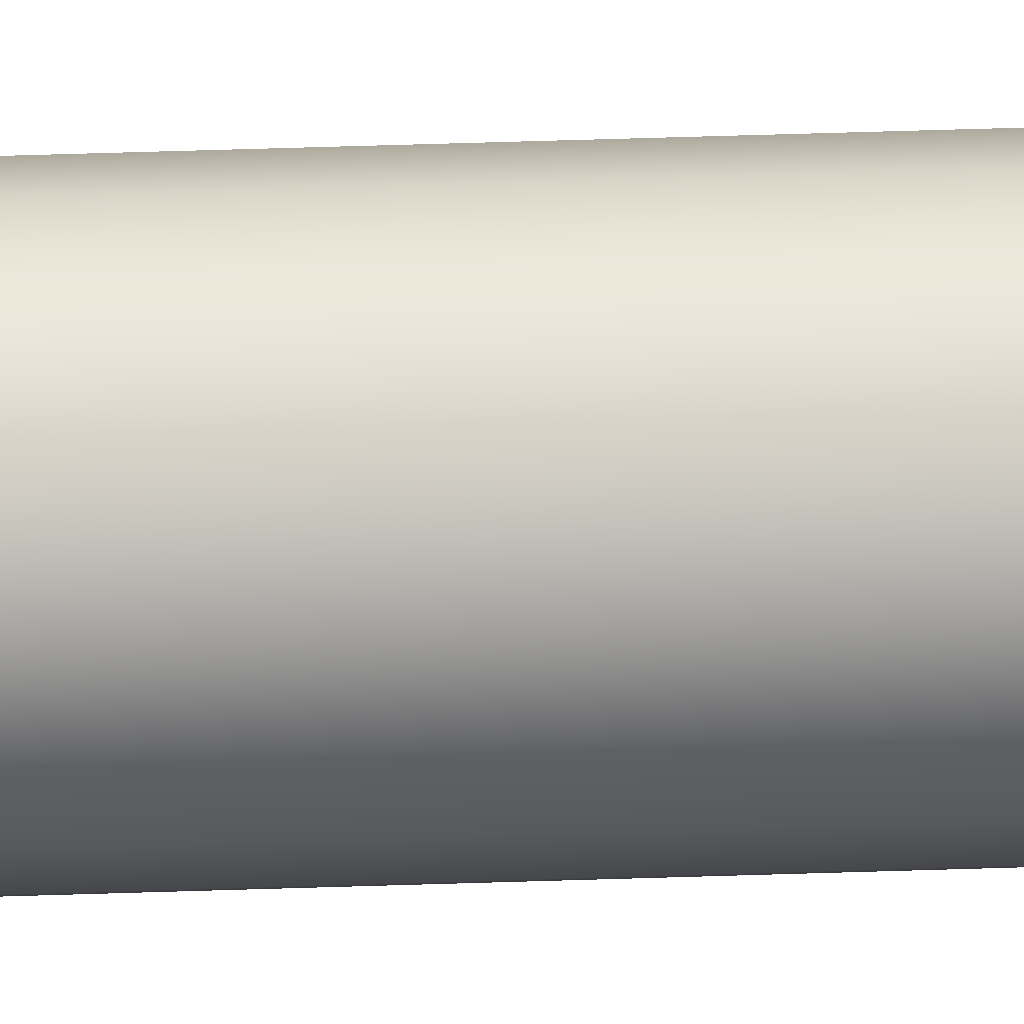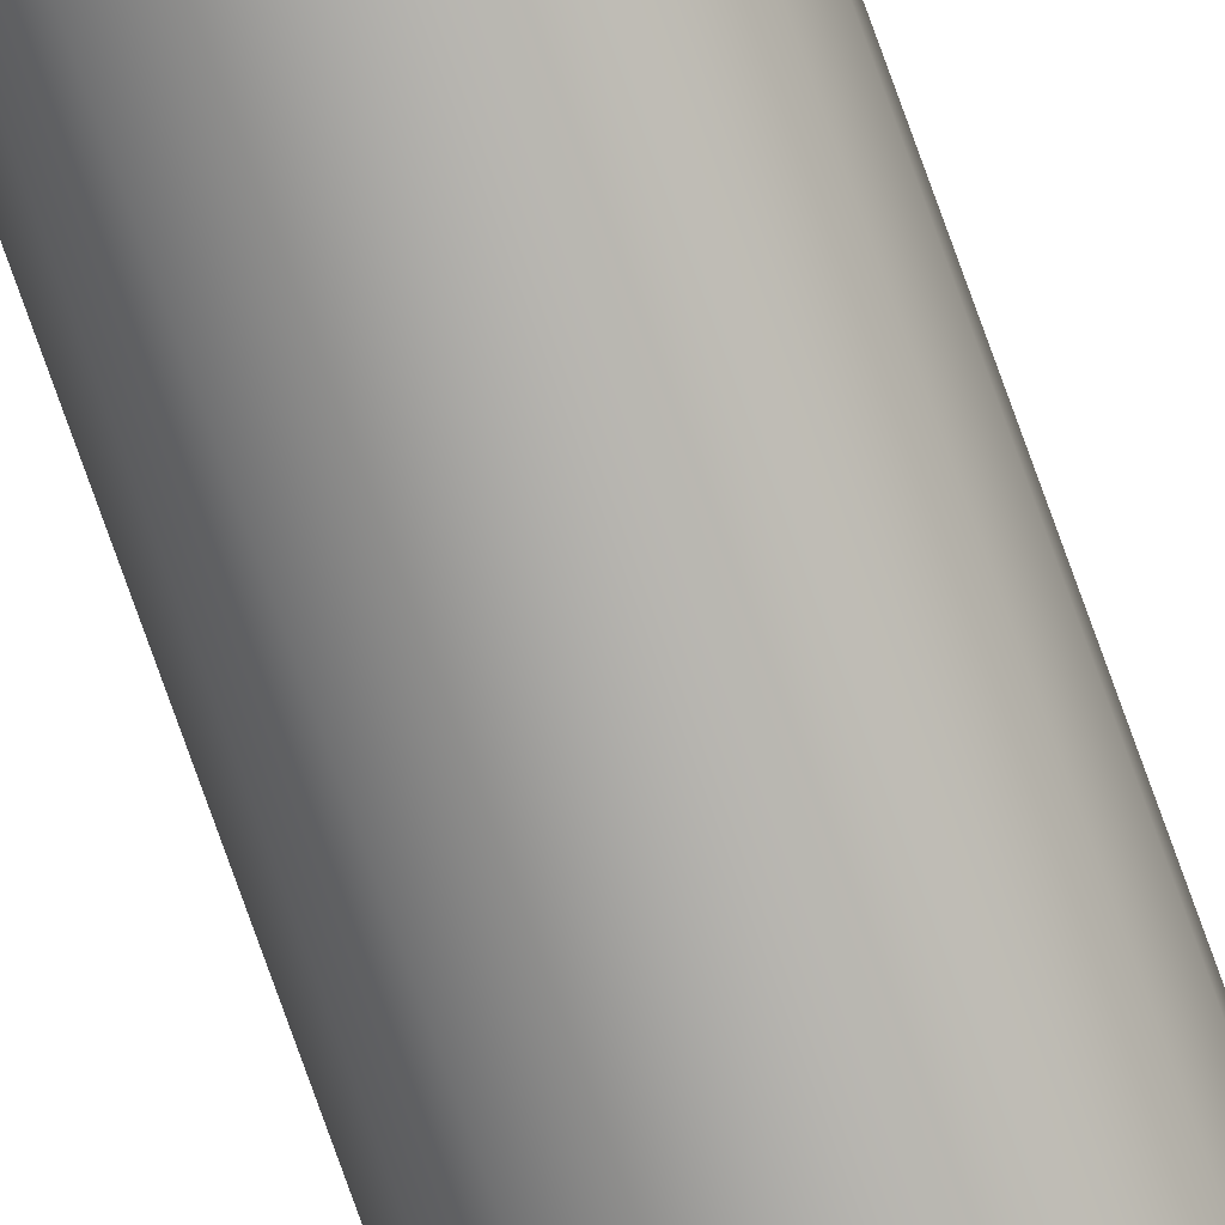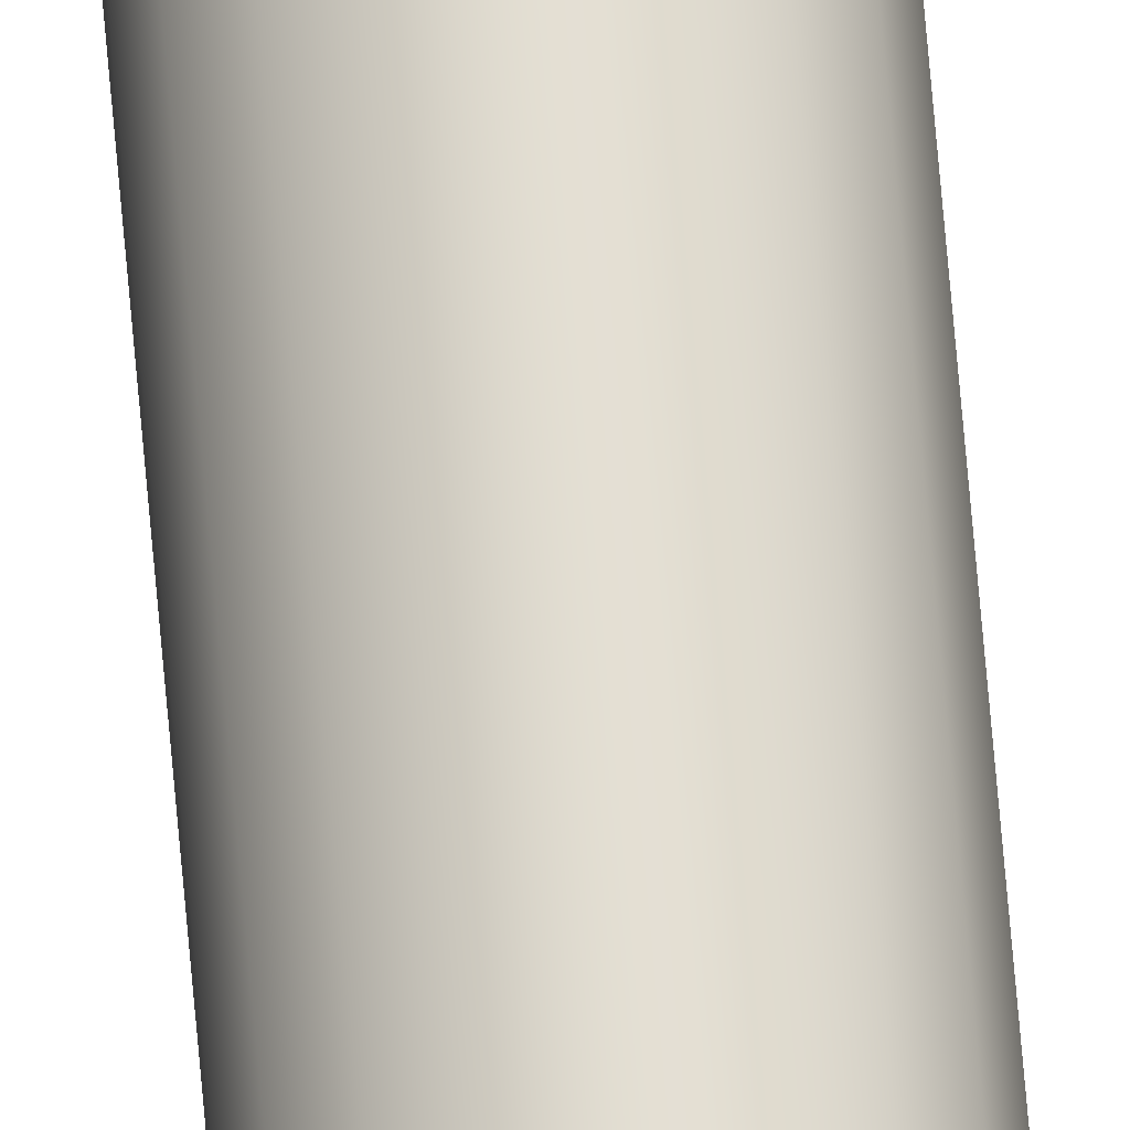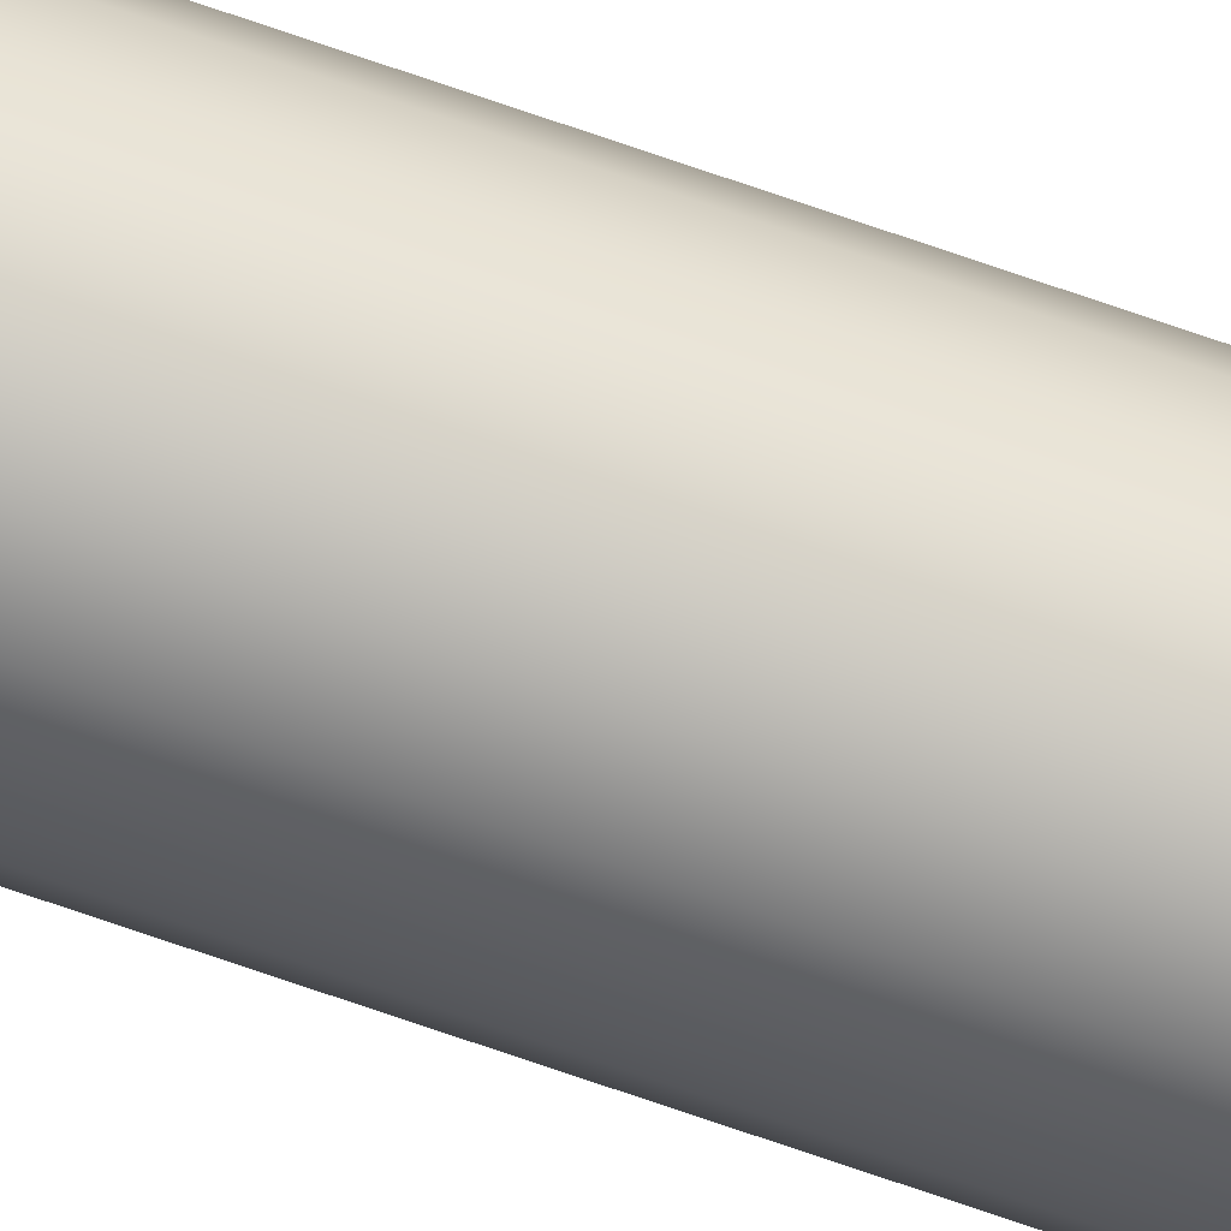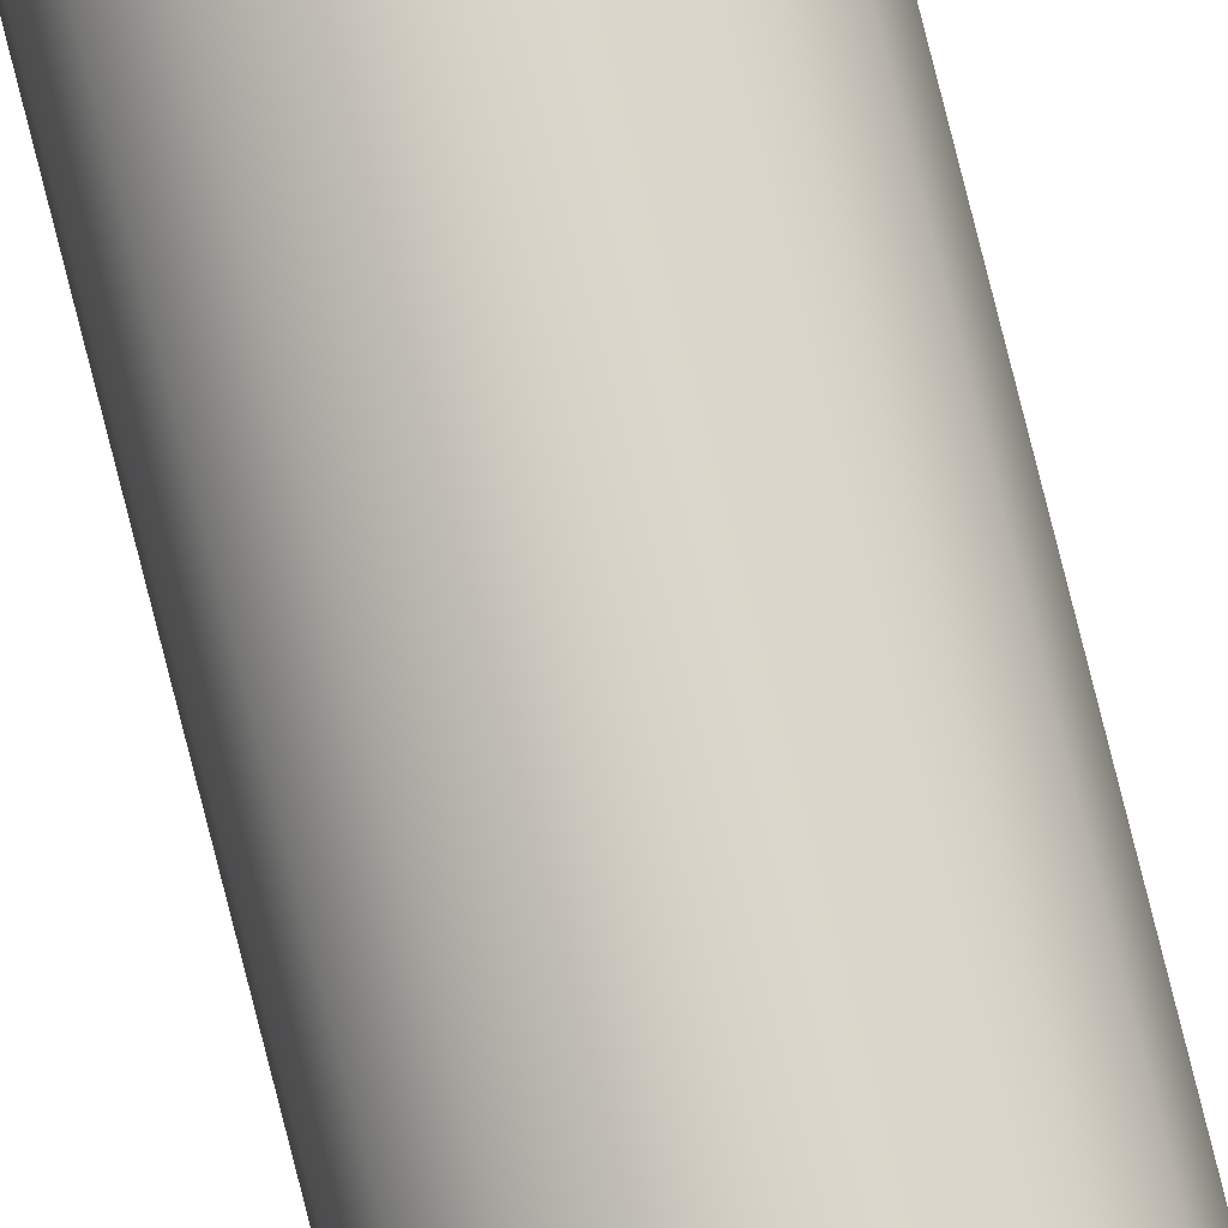
<metadata>
{"format":"obj","ext":"obj","renderer":"f3d","projection":"perspective","resolution":1024,"background":"white","views":[{"elev":8.9,"azim":79.7,"up":"+Y"},{"elev":-77.3,"azim":19.7,"up":"+Y"},{"elev":67.7,"azim":175.1,"up":"+Y"},{"elev":-77.7,"azim":71.3,"up":"+Y"},{"elev":76.1,"azim":166.0,"up":"+Y"}]}
</metadata>
<code>
g hummer_02_col_03
v 0.08404 -0.01482 -15.93
v 0.08404 0.01482 0.4149
v 0.08404 0.01482 -15.93
v 0.08404 -0.01482 0.4149
v 0.0739 -0.04267 -15.93
v 0.0739 -0.04267 0.4149
v 0.05485 -0.06537 -15.93
v 0.05485 -0.06537 0.4149
v 0.02919 -0.08019 -15.93
v 0.02919 -0.08019 0.4149
v 6.927e-07 -0.08533 -15.93
v 6.927e-07 -0.08533 0.4149
v -0.02919 -0.08019 -15.93
v -0.02919 -0.08019 0.4149
v -0.05485 -0.06537 -15.93
v -0.05485 -0.06537 0.4149
v -0.0739 -0.04267 -15.93
v -0.0739 -0.04267 0.4149
v -0.08404 -0.01482 -15.93
v -0.08404 -0.01482 0.4149
v -0.08404 0.01482 -15.93
v -0.08404 0.01482 0.4149
v -0.0739 0.04267 -15.93
v -0.0739 0.04267 0.4149
v -0.05485 0.06537 -15.93
v -0.05485 0.06537 0.4149
v -0.02919 0.08019 -15.93
v -0.02919 0.08019 0.4149
v 7.13e-07 0.08533 -15.93
v 7.13e-07 0.08533 0.4149
v 0.02919 0.08019 -15.93
v 0.02919 0.08019 0.4149
v 0.05485 0.06537 -15.93
v 0.05485 0.06537 0.4149
v 0.0739 0.04267 -15.93
v 0.0739 0.04267 0.4149
v 0.08404 0.01482 -15.93
v 0.08404 0.01482 0.4149
v 0.05485 -0.06537 -15.93
v 6.927e-07 -0.08533 -15.93
v 0.02919 -0.08019 -15.93
v -0.08404 -0.01482 -15.93
v -0.05485 -0.06537 -15.93
v -0.02919 -0.08019 -15.93
v -0.0739 -0.04267 -15.93
v -0.02919 0.08019 -15.93
v -0.0739 0.04267 -15.93
v -0.08404 0.01482 -15.93
v -0.05485 0.06537 -15.93
v 0.0739 0.04267 -15.93
v 0.08404 -0.01482 -15.93
v 0.0739 -0.04267 -15.93
v 0.08404 0.01482 -15.93
v 0.02919 0.08019 -15.93
v 7.13e-07 0.08533 -15.93
v 0.05485 0.06537 -15.93
v -0.0739 -0.04267 0.4149
v -0.02919 -0.08019 0.4149
v -0.05485 -0.06537 0.4149
v 0.0739 -0.04267 0.4149
v 0.02919 -0.08019 0.4149
v 6.927e-07 -0.08533 0.4149
v 0.05485 -0.06537 0.4149
v 0.05485 0.06537 0.4149
v 0.08404 0.01482 0.4149
v 0.08404 -0.01482 0.4149
v 0.0739 0.04267 0.4149
v -0.05485 0.06537 0.4149
v -0.08404 0.01482 0.4149
v -0.08404 -0.01482 0.4149
v -0.0739 0.04267 0.4149
v 7.13e-07 0.08533 0.4149
v 0.02919 0.08019 0.4149
v -0.02919 0.08019 0.4149
g hummer_02_col_03_0
f 3 2 1
f 4 1 2
f 1 4 5
f 6 5 4
f 5 6 7
f 8 7 6
f 7 8 9
f 10 9 8
f 9 10 11
f 12 11 10
f 11 12 13
f 14 13 12
f 13 14 15
f 16 15 14
f 15 16 17
f 18 17 16
f 17 18 19
f 20 19 18
f 19 20 21
f 22 21 20
f 21 22 23
f 24 23 22
f 23 24 25
f 26 25 24
f 25 26 27
f 28 27 26
f 27 28 29
f 30 29 28
f 29 30 31
f 32 31 30
f 31 32 33
f 34 33 32
f 33 34 35
f 36 35 34
f 35 36 37
f 38 37 36
f 41 40 39
f 40 42 39
f 43 42 40
f 44 43 40
f 45 42 43
f 42 46 39
f 47 46 42
f 48 47 42
f 49 46 47
f 46 50 39
f 50 51 39
f 51 52 39
f 53 51 50
f 54 50 46
f 55 54 46
f 56 50 54
f 59 58 57
f 58 60 57
f 61 60 58
f 62 61 58
f 63 60 61
f 60 64 57
f 65 64 60
f 66 65 60
f 67 64 65
f 64 68 57
f 68 69 57
f 69 70 57
f 71 69 68
f 72 68 64
f 73 72 64
f 74 68 72

</code>
